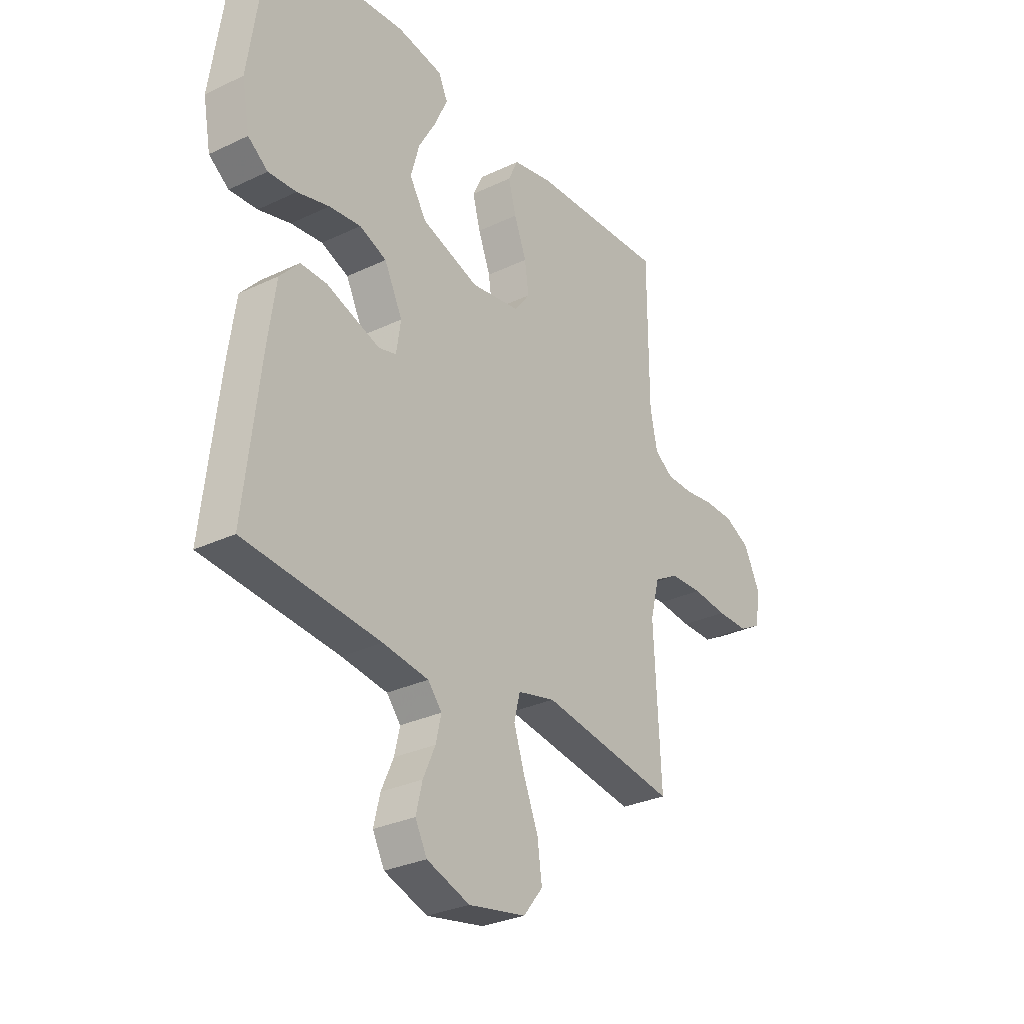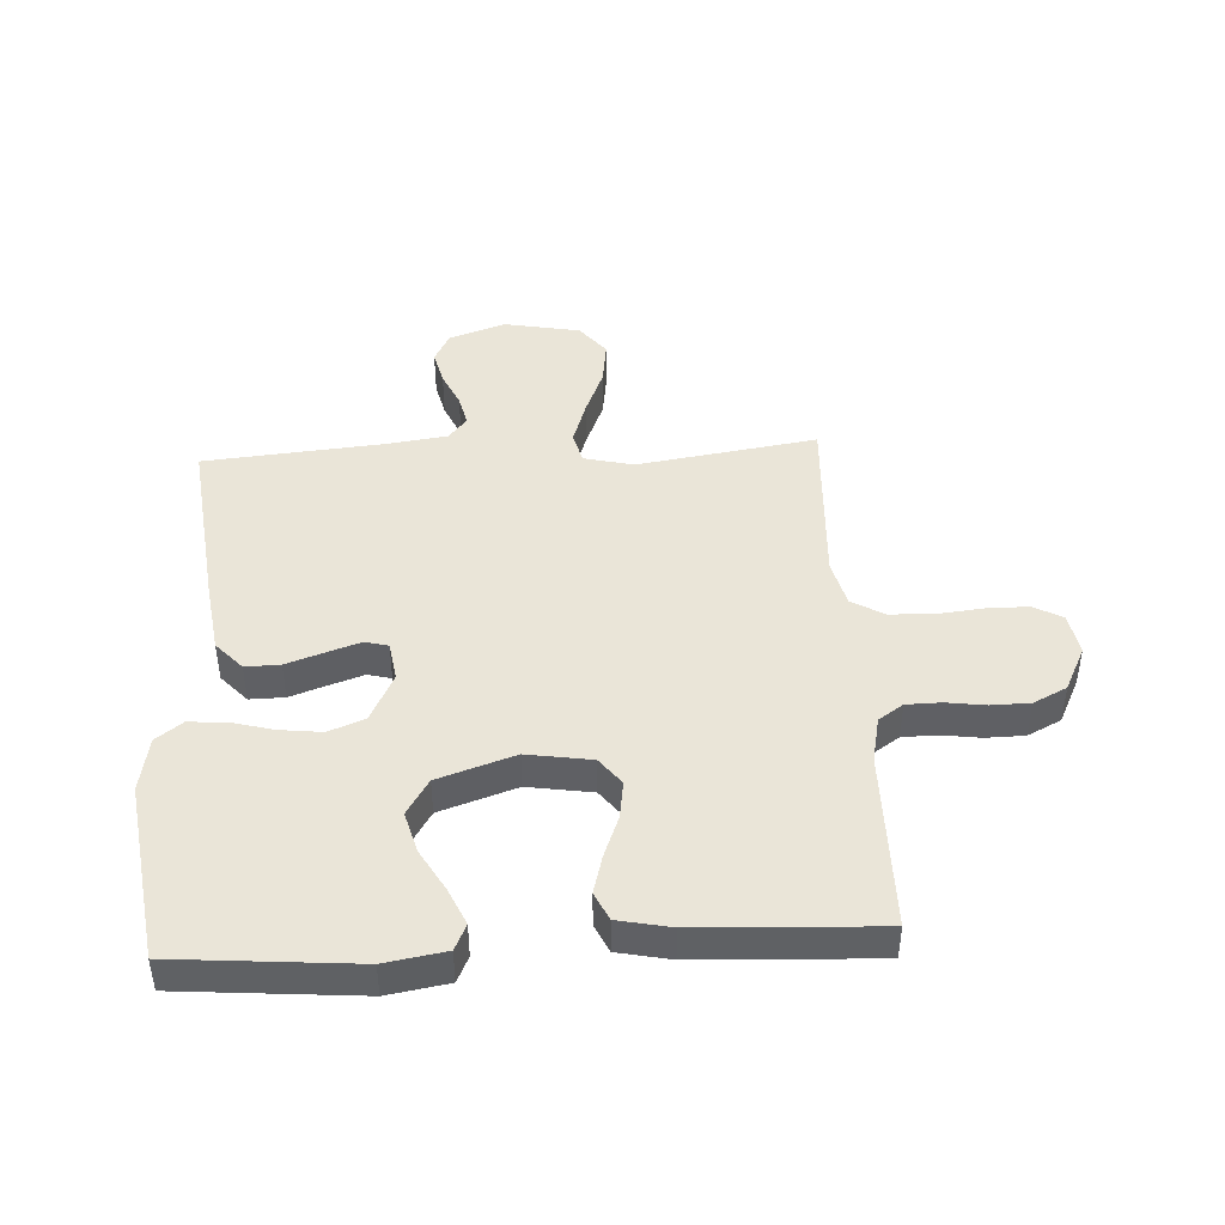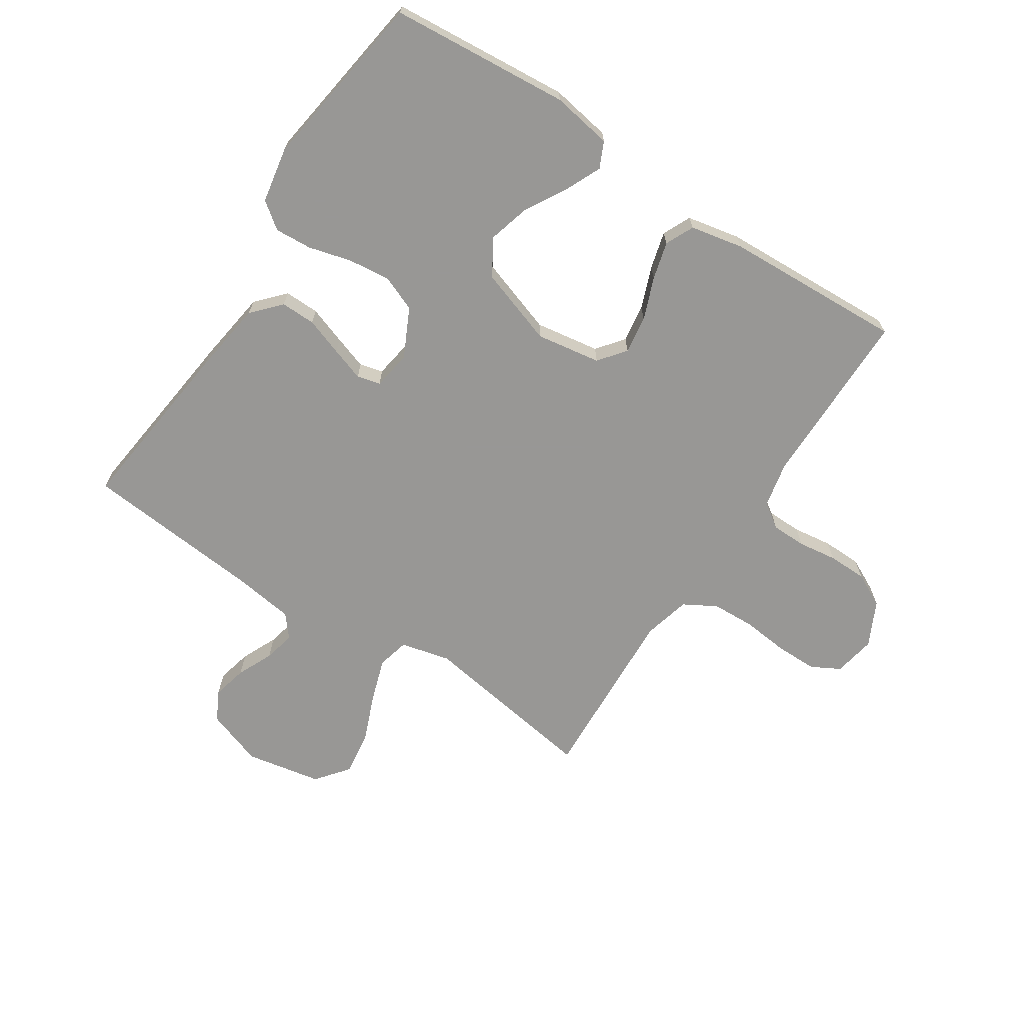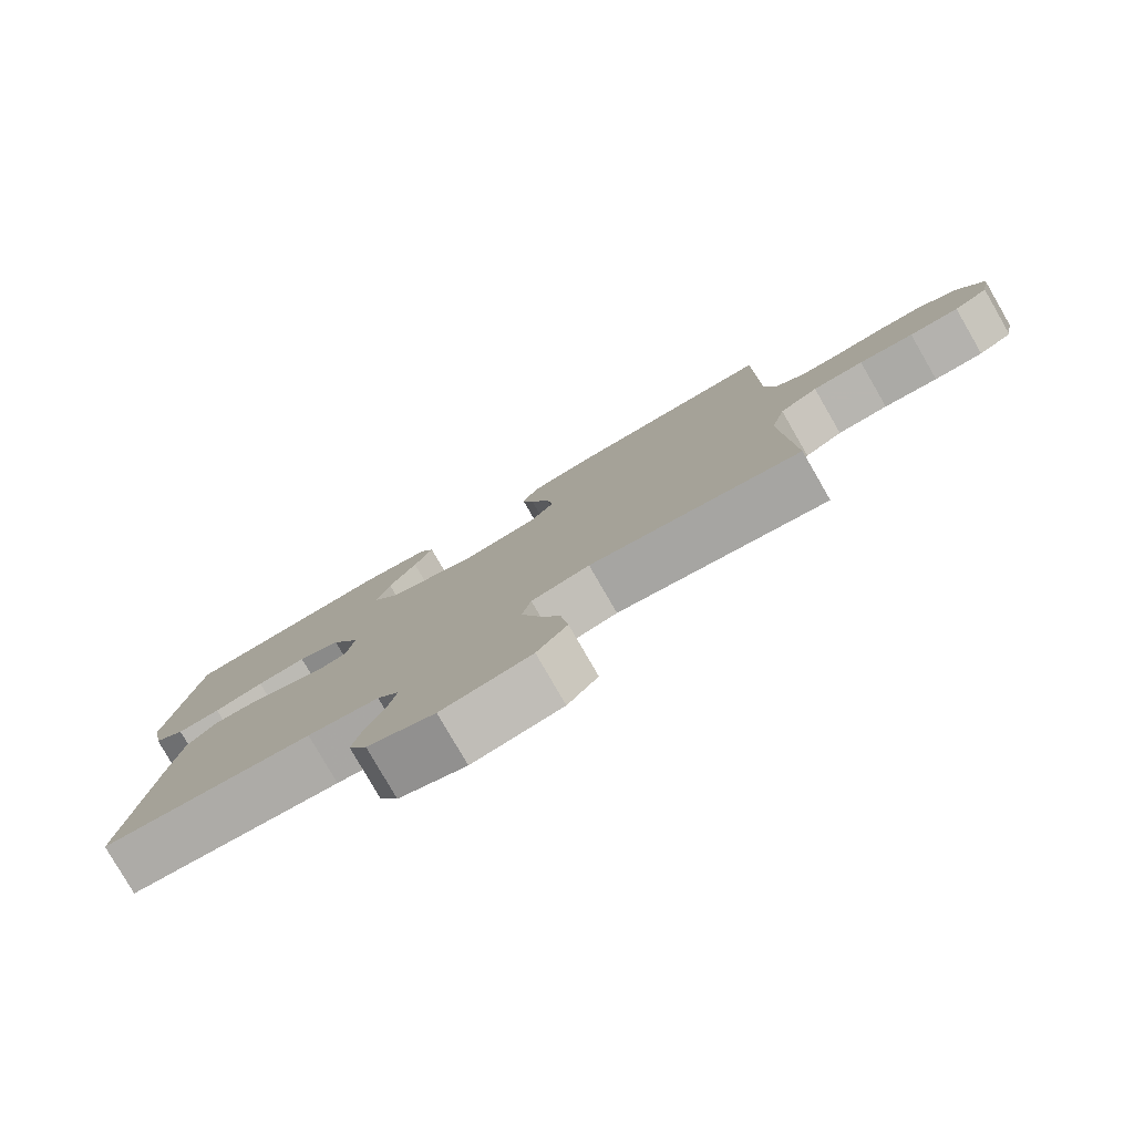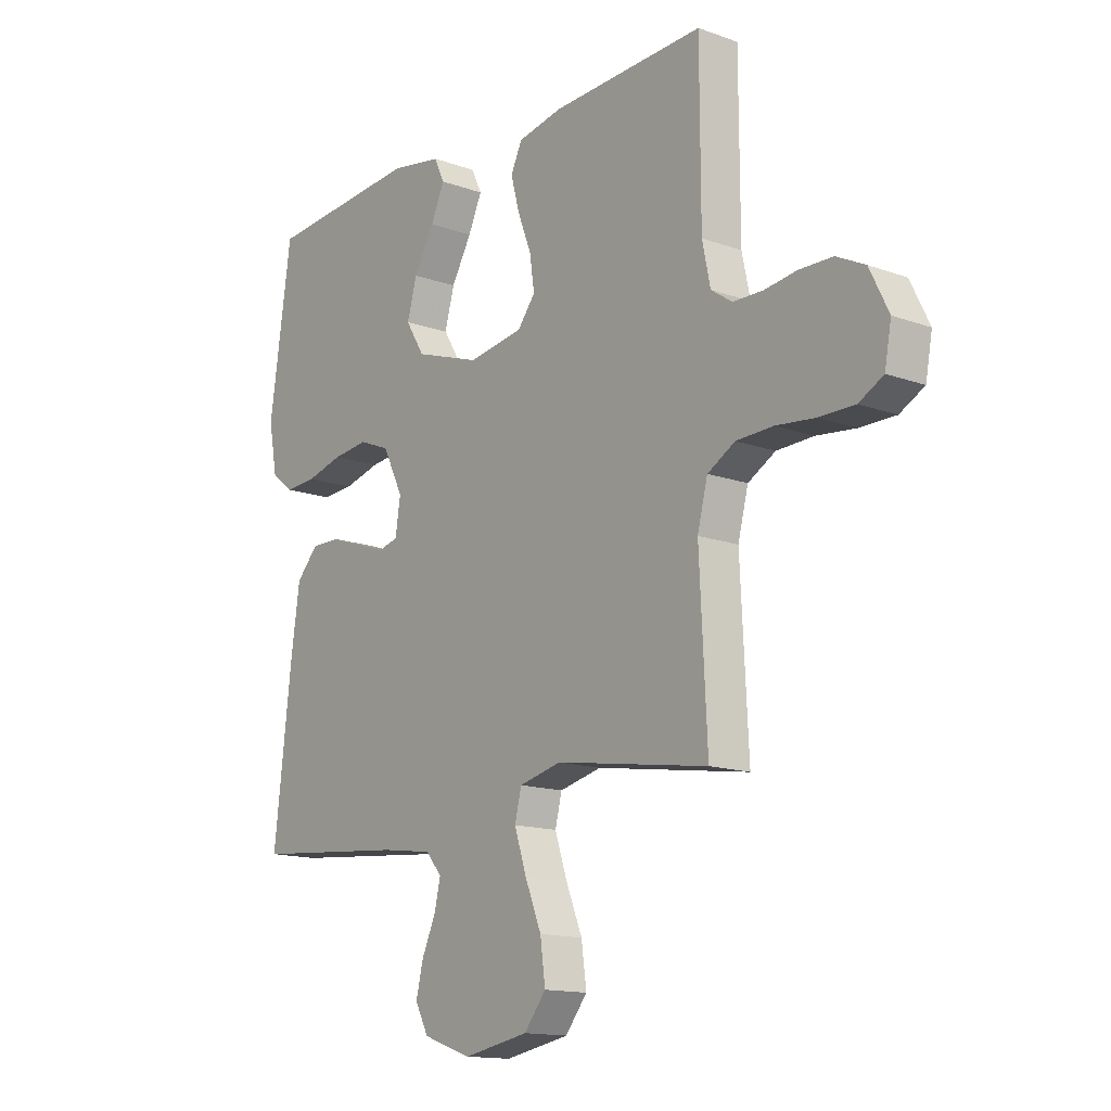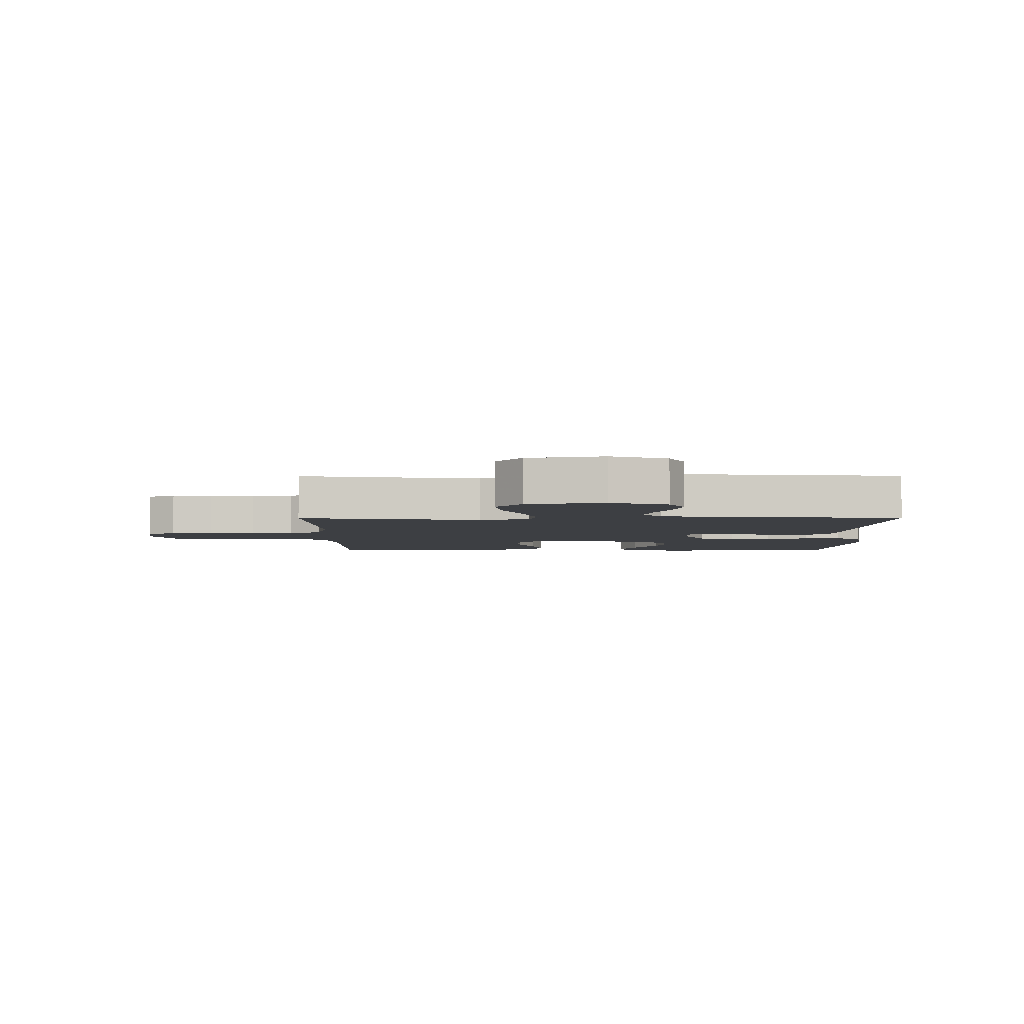
<metadata>
{"format":"obj","ext":"obj","renderer":"f3d","projection":"perspective","resolution":1024,"background":"white","views":[{"elev":-29.8,"azim":-55.0,"up":"+Z"},{"elev":44.5,"azim":-3.1,"up":"+Y"},{"elev":-68.2,"azim":-33.2,"up":"+Y"},{"elev":-79.8,"azim":30.0,"up":"+Z"},{"elev":-14.3,"azim":51.6,"up":"+Z"},{"elev":-4.1,"azim":-179.6,"up":"+Y"}]}
</metadata>
<code>
v -0.5 0.07 0.5
v -0.2 0.07 0.525
v -0.099 0.07 0.508
v -0.079 0.07 0.465
v -0.106 0.07 0.405
v -0.146 0.07 0.335
v -0.165 0.07 0.266
v -0.128 0.07 0.206
v 0 0.07 0.163
v 0.108 0.07 0.18
v 0.143 0.07 0.225
v 0.134 0.07 0.288
v 0.107 0.07 0.358
v 0.09 0.07 0.421
v 0.112 0.07 0.468
v 0.2 0.07 0.486
v 0.5 0.07 0.5
v 0.501 0.07 0.2
v 0.517 0.07 0.124
v 0.558 0.07 0.096
v 0.616 0.07 0.095
v 0.681 0.07 0.104
v 0.746 0.07 0.103
v 0.802 0.07 0.075
v 0.839 0.07 0
v 0.826 0.07 -0.07
v 0.778 0.07 -0.096
v 0.708 0.07 -0.096
v 0.631 0.07 -0.088
v 0.559 0.07 -0.091
v 0.505 0.07 -0.122
v 0.485 0.07 -0.2
v 0.5 0.07 -0.5
v 0.2 0.07 -0.454
v 0.117 0.07 -0.474
v 0.104 0.07 -0.527
v 0.128 0.07 -0.6
v 0.16 0.07 -0.679
v 0.17 0.07 -0.753
v 0.127 0.07 -0.807
v 0 0.07 -0.831
v -0.095 0.07 -0.798
v -0.121 0.07 -0.748
v -0.107 0.07 -0.69
v -0.08 0.07 -0.63
v -0.068 0.07 -0.578
v -0.099 0.07 -0.541
v -0.2 0.07 -0.527
v -0.5 0.07 -0.5
v -0.465 0.07 -0.2
v -0.448 0.07 -0.08
v -0.405 0.07 -0.033
v -0.347 0.07 -0.034
v -0.284 0.07 -0.056
v -0.228 0.07 -0.075
v -0.189 0.07 -0.065
v -0.179 0.07 0
v -0.219 0.07 0.081
v -0.279 0.07 0.105
v -0.349 0.07 0.097
v -0.42 0.07 0.078
v -0.482 0.07 0.074
v -0.526 0.07 0.107
v -0.543 0.07 0.2
v -0.5 0 0.5
v -0.2 0 0.525
v -0.099 0 0.508
v -0.079 0 0.465
v -0.106 0 0.405
v -0.146 0 0.335
v -0.165 0 0.266
v -0.128 0 0.206
v 0 0 0.163
v 0.108 0 0.18
v 0.143 0 0.225
v 0.134 0 0.288
v 0.107 0 0.358
v 0.09 0 0.421
v 0.112 0 0.468
v 0.2 0 0.486
v 0.5 0 0.5
v 0.501 0 0.2
v 0.517 0 0.124
v 0.558 0 0.096
v 0.616 0 0.095
v 0.681 0 0.104
v 0.746 0 0.103
v 0.802 0 0.075
v 0.839 0 0
v 0.826 0 -0.07
v 0.778 0 -0.096
v 0.708 0 -0.096
v 0.631 0 -0.088
v 0.559 0 -0.091
v 0.505 0 -0.122
v 0.485 0 -0.2
v 0.5 0 -0.5
v 0.2 0 -0.454
v 0.117 0 -0.474
v 0.104 0 -0.527
v 0.128 0 -0.6
v 0.16 0 -0.679
v 0.17 0 -0.753
v 0.127 0 -0.807
v 0 0 -0.831
v -0.095 0 -0.798
v -0.121 0 -0.748
v -0.107 0 -0.69
v -0.08 0 -0.63
v -0.068 0 -0.578
v -0.099 0 -0.541
v -0.2 0 -0.527
v -0.5 0 -0.5
v -0.465 0 -0.2
v -0.448 0 -0.08
v -0.405 0 -0.033
v -0.347 0 -0.034
v -0.284 0 -0.056
v -0.228 0 -0.075
v -0.189 0 -0.065
v -0.179 0 0
v -0.219 0 0.081
v -0.279 0 0.105
v -0.349 0 0.097
v -0.42 0 0.078
v -0.482 0 0.074
v -0.526 0 0.107
v -0.543 0 0.2
f 60 61 62 63
f 59 60 63 64
f 51 52 53 54
f 51 54 55
f 48 49 50 51
f 47 48 51 55
f 46 47 55 56
f 42 43 44 45
f 42 45 46
f 41 42 46
f 37 38 39 40
f 36 37 40 41
f 35 36 41 46
f 32 33 34
f 31 32 34 35
f 26 27 28 29
f 26 29 30
f 25 26 30
f 24 25 30
f 21 22 23 24
f 20 21 24 30
f 19 20 30 31
f 15 16 17 18
f 12 13 14 15
f 11 12 15 18
f 10 11 18 19
f 3 4 5 6
f 3 6 7
f 2 3 7
f 59 64 1 2
f 58 59 2 7
f 57 58 7 8
f 56 57 8 9
f 31 35 46 56
f 19 31 56
f 9 10 19 56
f 127 126 125 124
f 128 127 124 123
f 118 117 116 115
f 119 118 115
f 115 114 113 112
f 119 115 112 111
f 120 119 111 110
f 109 108 107 106
f 110 109 106
f 110 106 105
f 104 103 102 101
f 105 104 101 100
f 110 105 100 99
f 98 97 96
f 99 98 96 95
f 93 92 91 90
f 94 93 90
f 94 90 89
f 94 89 88
f 88 87 86 85
f 94 88 85 84
f 95 94 84 83
f 82 81 80 79
f 79 78 77 76
f 82 79 76 75
f 83 82 75 74
f 70 69 68 67
f 71 70 67
f 71 67 66
f 66 65 128 123
f 71 66 123 122
f 72 71 122 121
f 73 72 121 120
f 120 110 99 95
f 120 95 83
f 120 83 74 73
f 1 65 66 2
f 2 66 67 3
f 3 67 68 4
f 4 68 69 5
f 5 69 70 6
f 6 70 71 7
f 7 71 72 8
f 8 72 73 9
f 9 73 74 10
f 10 74 75 11
f 11 75 76 12
f 12 76 77 13
f 13 77 78 14
f 14 78 79 15
f 15 79 80 16
f 16 80 81 17
f 17 81 82 18
f 18 82 83 19
f 19 83 84 20
f 20 84 85 21
f 21 85 86 22
f 22 86 87 23
f 23 87 88 24
f 24 88 89 25
f 25 89 90 26
f 26 90 91 27
f 27 91 92 28
f 28 92 93 29
f 29 93 94 30
f 30 94 95 31
f 31 95 96 32
f 32 96 97 33
f 33 97 98 34
f 34 98 99 35
f 35 99 100 36
f 36 100 101 37
f 37 101 102 38
f 38 102 103 39
f 39 103 104 40
f 40 104 105 41
f 41 105 106 42
f 42 106 107 43
f 43 107 108 44
f 44 108 109 45
f 45 109 110 46
f 46 110 111 47
f 47 111 112 48
f 48 112 113 49
f 49 113 114 50
f 50 114 115 51
f 51 115 116 52
f 52 116 117 53
f 53 117 118 54
f 54 118 119 55
f 55 119 120 56
f 56 120 121 57
f 57 121 122 58
f 58 122 123 59
f 59 123 124 60
f 60 124 125 61
f 61 125 126 62
f 62 126 127 63
f 63 127 128 64
f 64 128 65 1

</code>
